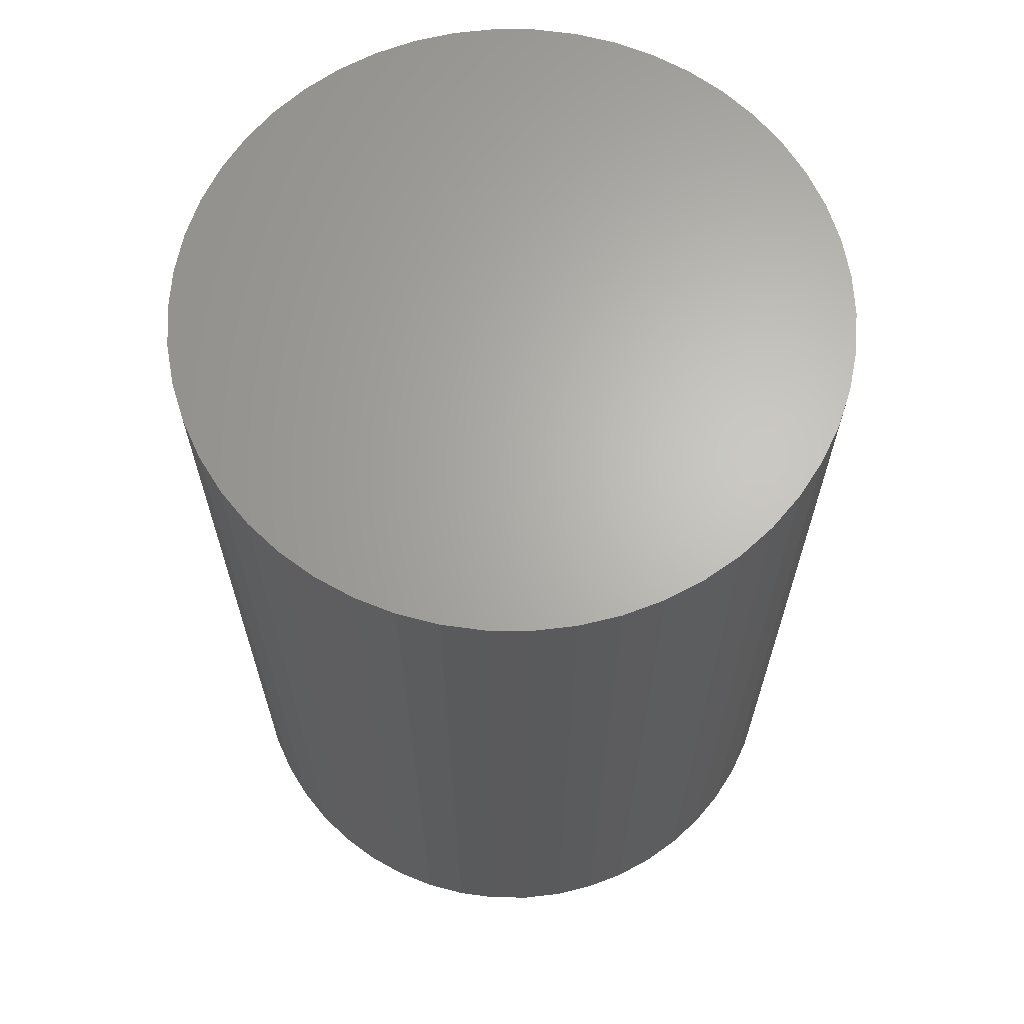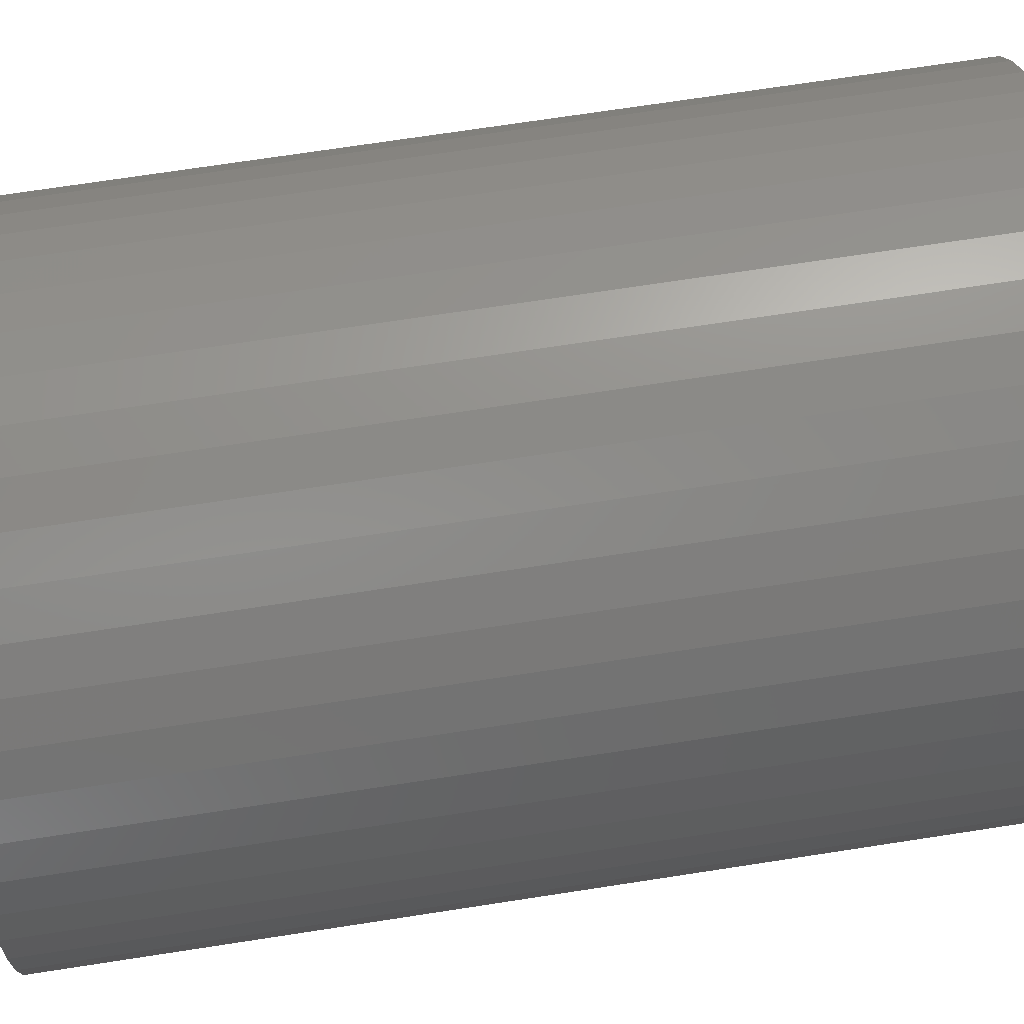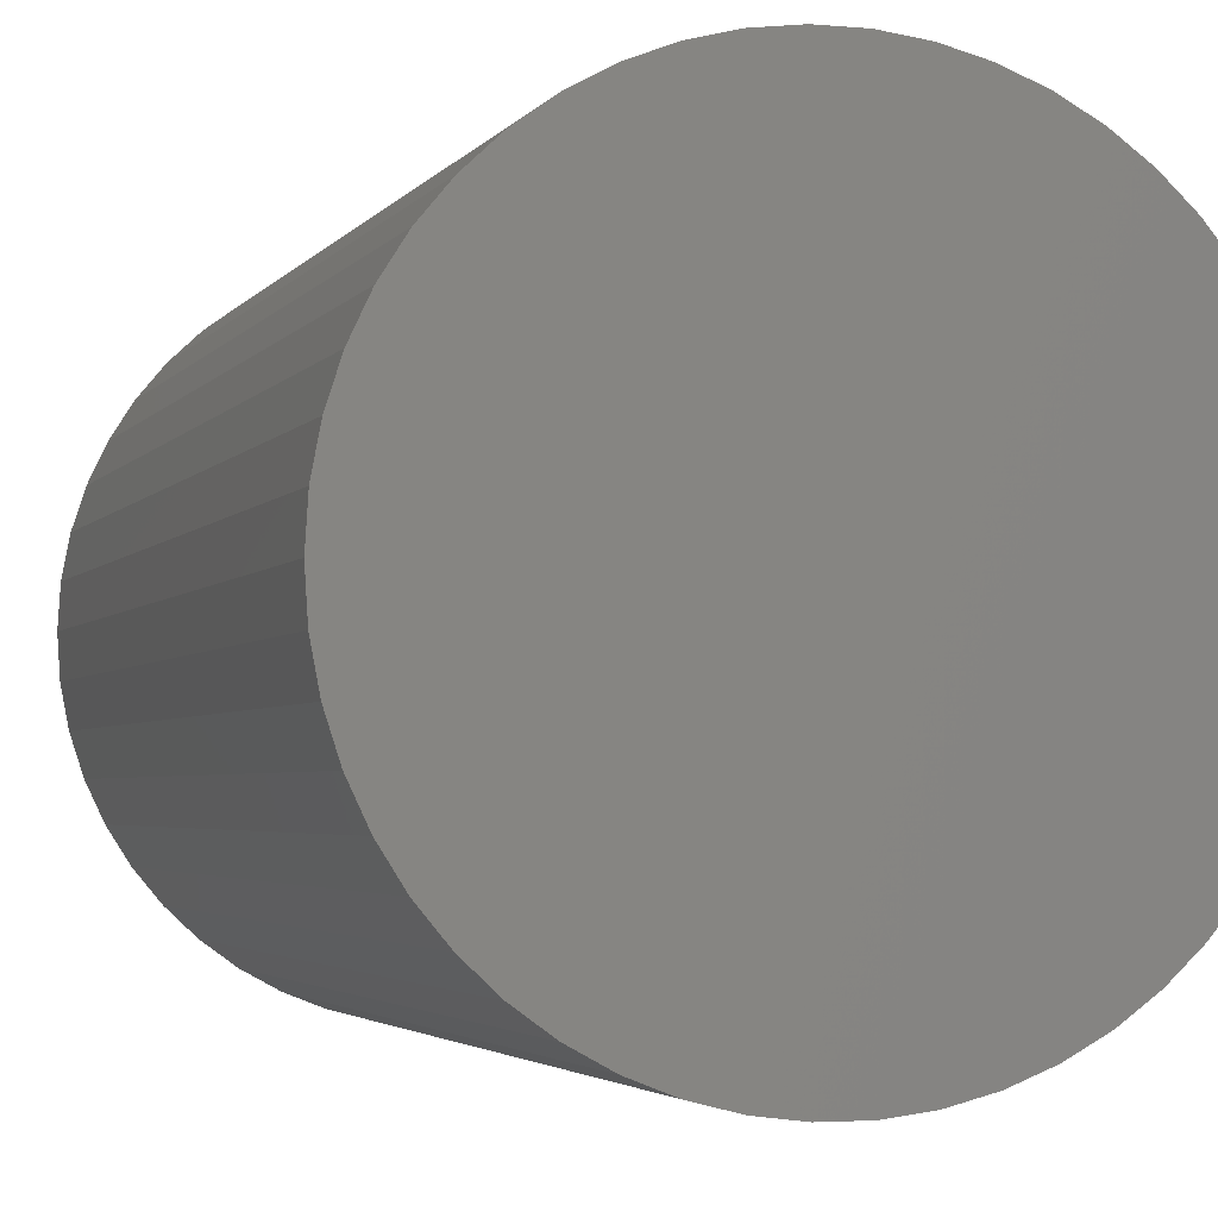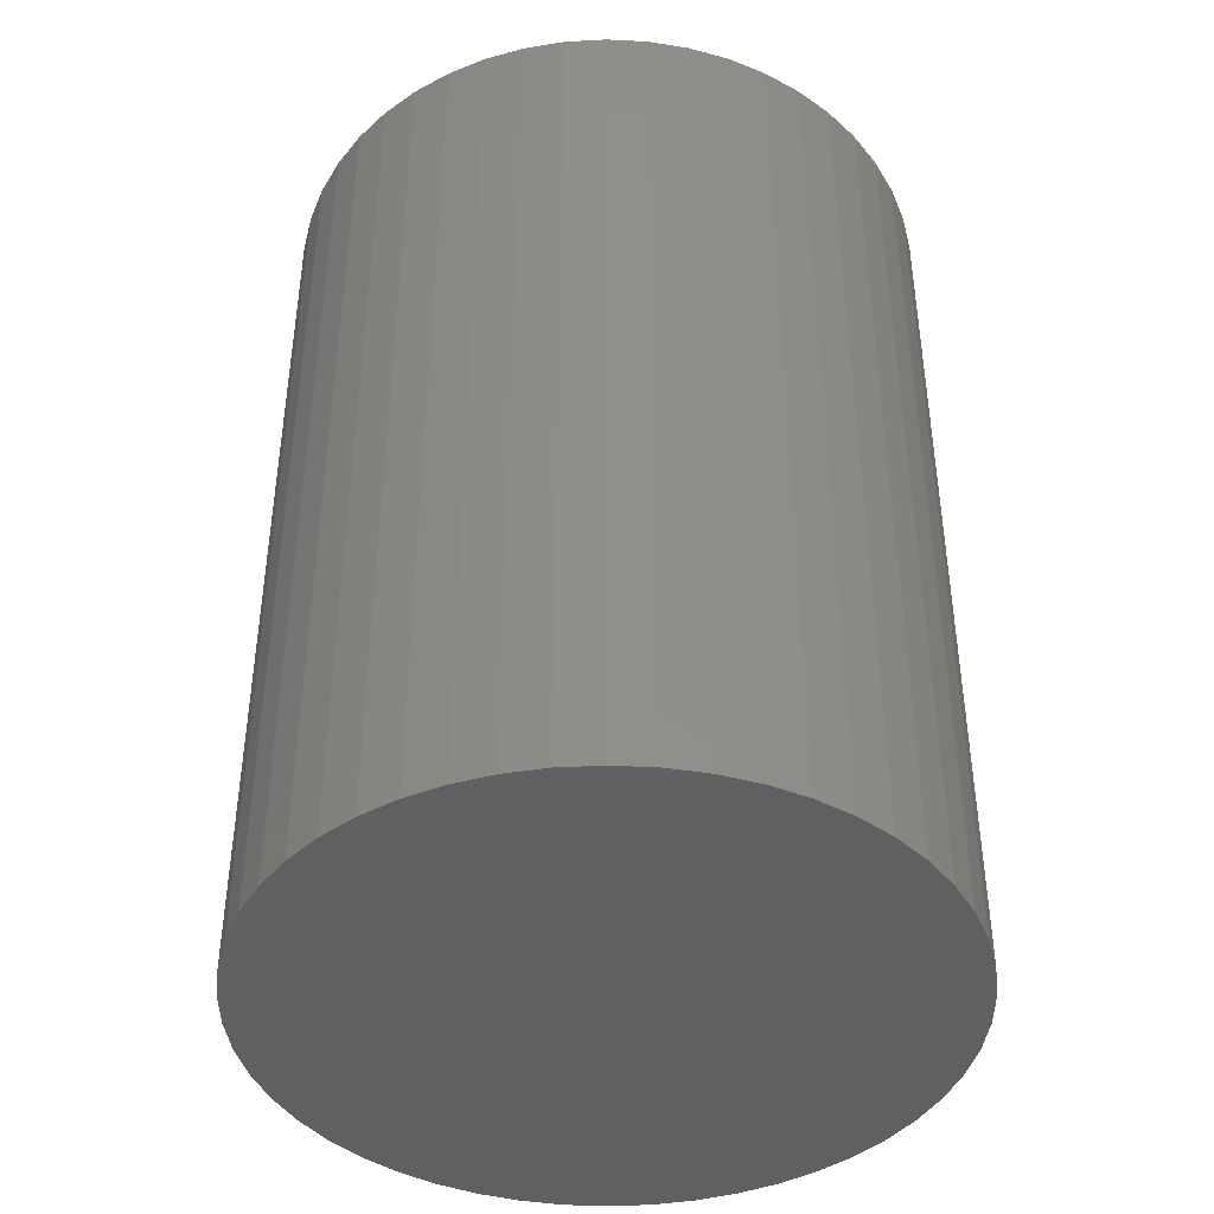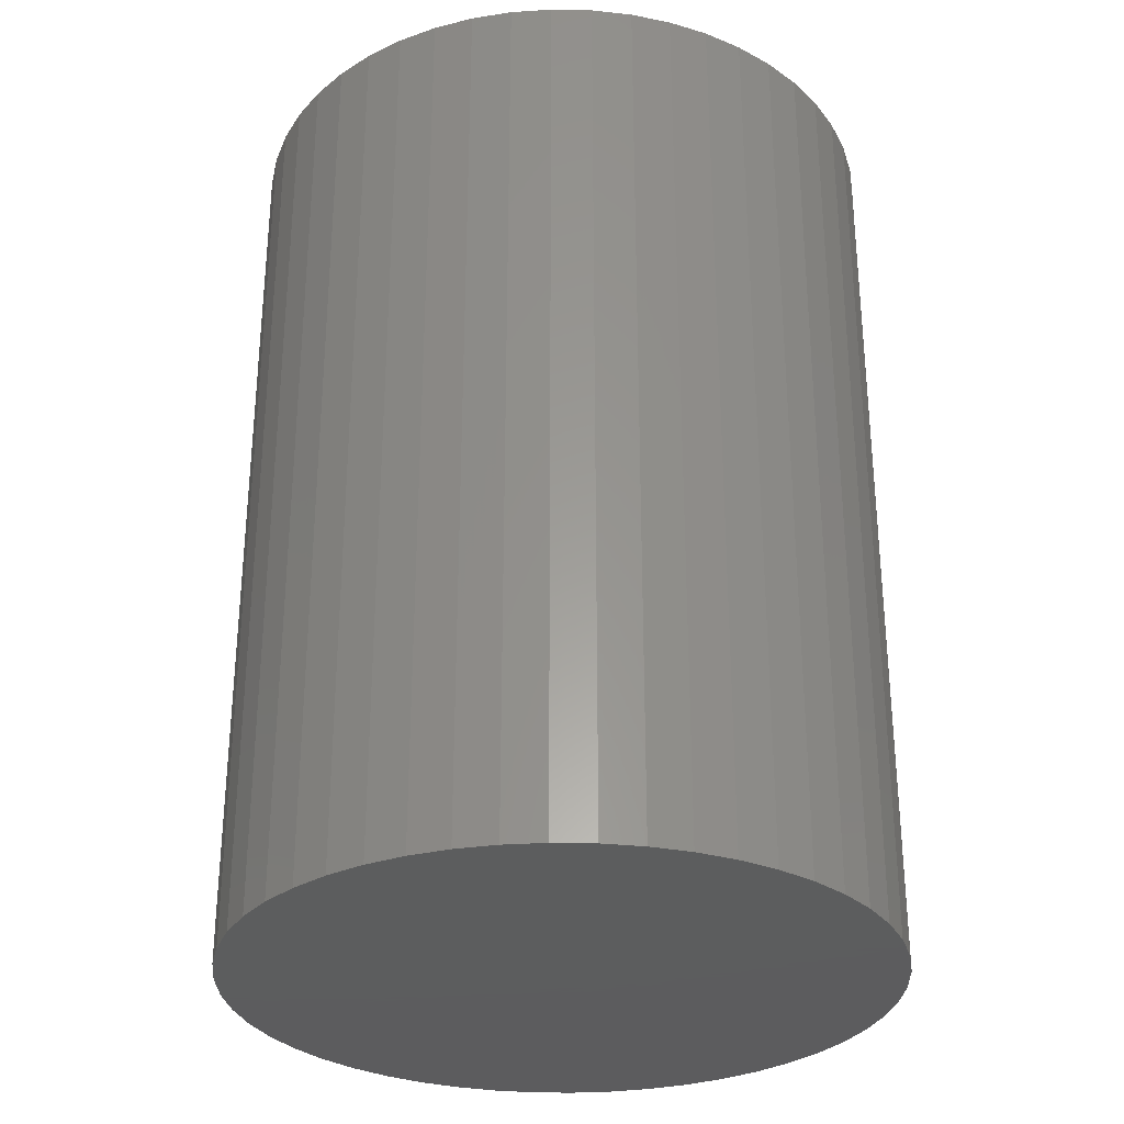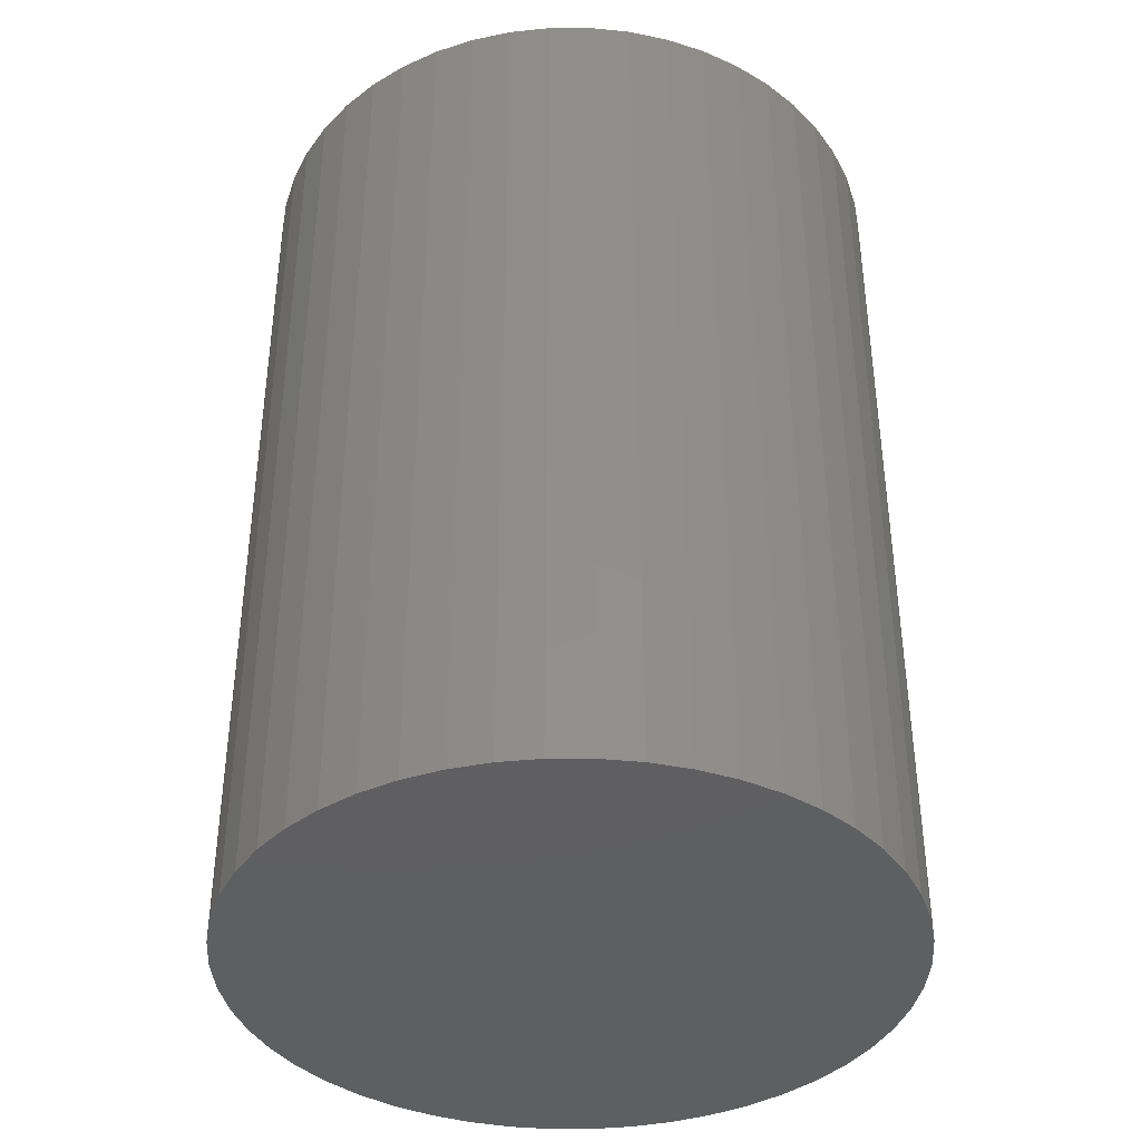
<metadata>
{"format":"stl","ext":"stl","renderer":"f3d","projection":"perspective","resolution":1024,"background":"white","views":[{"elev":65.4,"azim":-93.1,"up":"+Z"},{"elev":72.1,"azim":81.3,"up":"+Y"},{"elev":-3.1,"azim":162.4,"up":"+Y"},{"elev":-42.4,"azim":18.1,"up":"+Z"},{"elev":-30.3,"azim":-66.5,"up":"+Z"},{"elev":-39.1,"azim":136.9,"up":"+Z"}]}
</metadata>
<code>
# stl→obj: 100 verts, 196 faces
v 21.35 0 30
v 21.18 2.676 -30
v 21.18 2.676 30
v 21.35 0 -30
v 20.68 5.31 -30
v 20.68 5.31 30
v 1.341 21.31 -30
v -1.341 21.31 30
v 1.341 21.31 30
v -1.341 21.31 -30
v 21.18 -2.676 -30
v 20.68 -5.31 -30
v 19.85 -7.859 -30
v 19.85 7.859 -30
v 18.71 -10.29 -30
v 18.71 10.29 -30
v 17.27 -12.55 -30
v 17.27 12.55 -30
v 15.56 -14.62 -30
v 15.56 14.62 -30
v 13.61 -16.45 -30
v 13.61 16.45 -30
v 11.44 -18.03 -30
v 11.44 18.03 -30
v 9.09 -19.32 -30
v 9.09 19.32 -30
v 6.598 -20.31 -30
v 6.598 20.31 -30
v 4.001 -20.97 -30
v 4.001 20.97 -30
v 1.341 -21.31 -30
v -1.341 -21.31 -30
v -4.001 -20.97 -30
v -4.001 20.97 -30
v -6.598 -20.31 -30
v -6.598 20.31 -30
v -9.09 -19.32 -30
v -9.09 19.32 -30
v -11.44 -18.03 -30
v -11.44 18.03 -30
v -13.61 -16.45 -30
v -13.61 16.45 -30
v -15.56 -14.62 -30
v -15.56 14.62 -30
v -17.27 -12.55 -30
v -17.27 12.55 -30
v -18.71 -10.29 -30
v -18.71 10.29 -30
v -19.85 -7.859 -30
v -19.85 7.859 -30
v -20.68 -5.31 -30
v -20.68 5.31 -30
v -21.18 -2.676 -30
v -21.18 2.676 -30
v -21.35 0 -30
v 13.61 16.45 30
v 15.56 14.62 30
v -15.56 14.62 30
v -13.61 16.45 30
v 21.18 -2.676 30
v 20.68 -5.31 30
v 19.85 7.859 30
v 19.85 -7.859 30
v 18.71 10.29 30
v 18.71 -10.29 30
v 17.27 12.55 30
v 17.27 -12.55 30
v 15.56 -14.62 30
v 13.61 -16.45 30
v 11.44 18.03 30
v 11.44 -18.03 30
v 9.09 19.32 30
v 9.09 -19.32 30
v 6.598 20.31 30
v 6.598 -20.31 30
v 4.001 20.97 30
v 4.001 -20.97 30
v 1.341 -21.31 30
v -1.341 -21.31 30
v -4.001 20.97 30
v -4.001 -20.97 30
v -6.598 20.31 30
v -6.598 -20.31 30
v -9.09 19.32 30
v -9.09 -19.32 30
v -11.44 18.03 30
v -11.44 -18.03 30
v -13.61 -16.45 30
v -15.56 -14.62 30
v -17.27 12.55 30
v -17.27 -12.55 30
v -18.71 10.29 30
v -18.71 -10.29 30
v -19.85 7.859 30
v -19.85 -7.859 30
v -20.68 5.31 30
v -20.68 -5.31 30
v -21.18 2.676 30
v -21.18 -2.676 30
v -21.35 0 30
f 1 2 3
f 2 1 4
f 3 5 6
f 5 3 2
f 7 8 9
f 8 7 10
f 11 2 4
f 12 2 11
f 12 5 2
f 13 5 12
f 13 14 5
f 15 14 13
f 15 16 14
f 17 16 15
f 17 18 16
f 19 18 17
f 19 20 18
f 21 20 19
f 21 22 20
f 23 22 21
f 23 24 22
f 25 24 23
f 25 26 24
f 27 26 25
f 27 28 26
f 29 28 27
f 29 30 28
f 31 30 29
f 31 7 30
f 32 7 31
f 32 10 7
f 33 10 32
f 33 34 10
f 35 34 33
f 35 36 34
f 37 36 35
f 37 38 36
f 39 38 37
f 39 40 38
f 41 40 39
f 41 42 40
f 43 42 41
f 43 44 42
f 45 44 43
f 45 46 44
f 47 46 45
f 47 48 46
f 49 48 47
f 49 50 48
f 51 50 49
f 51 52 50
f 53 52 51
f 53 54 52
f 54 53 55
f 20 56 57
f 56 20 22
f 42 58 59
f 58 42 44
f 3 60 1
f 6 60 3
f 6 61 60
f 62 61 6
f 62 63 61
f 64 63 62
f 64 65 63
f 66 65 64
f 66 67 65
f 57 67 66
f 57 68 67
f 56 68 57
f 56 69 68
f 70 69 56
f 70 71 69
f 72 71 70
f 72 73 71
f 74 73 72
f 74 75 73
f 76 75 74
f 76 77 75
f 9 77 76
f 9 78 77
f 8 78 9
f 8 79 78
f 80 79 8
f 80 81 79
f 82 81 80
f 82 83 81
f 84 83 82
f 84 85 83
f 86 85 84
f 86 87 85
f 59 87 86
f 59 88 87
f 58 88 59
f 58 89 88
f 90 89 58
f 90 91 89
f 92 91 90
f 92 93 91
f 94 93 92
f 94 95 93
f 96 95 94
f 96 97 95
f 98 97 96
f 98 99 97
f 99 98 100
f 36 84 82
f 84 36 38
f 67 15 65
f 15 67 17
f 62 16 64
f 16 62 14
f 26 74 72
f 74 26 28
f 24 72 70
f 72 24 26
f 50 92 48
f 92 50 94
f 34 82 80
f 82 34 36
f 47 95 49
f 95 47 93
f 31 77 78
f 77 31 29
f 27 73 75
f 73 27 25
f 64 18 66
f 18 64 16
f 28 76 74
f 76 28 30
f 22 70 56
f 70 22 24
f 46 58 44
f 58 46 90
f 52 94 50
f 94 52 96
f 55 98 54
f 98 55 100
f 38 86 84
f 86 38 40
f 10 80 8
f 80 10 34
f 60 4 1
f 4 60 11
f 25 71 73
f 71 25 23
f 61 11 60
f 11 61 12
f 49 97 51
f 97 49 95
f 53 100 55
f 100 53 99
f 32 78 79
f 78 32 31
f 6 14 62
f 14 6 5
f 66 20 57
f 20 66 18
f 30 9 76
f 9 30 7
f 48 90 46
f 90 48 92
f 54 96 52
f 96 54 98
f 40 59 86
f 59 40 42
f 68 17 67
f 17 68 19
f 65 13 63
f 13 65 15
f 37 83 85
f 83 37 35
f 43 91 45
f 91 43 89
f 29 75 77
f 75 29 27
f 21 68 69
f 68 21 19
f 23 69 71
f 69 23 21
f 63 12 61
f 12 63 13
f 33 79 81
f 79 33 32
f 39 85 87
f 85 39 37
f 43 88 89
f 88 43 41
f 45 93 47
f 93 45 91
f 51 99 53
f 99 51 97
f 41 87 88
f 87 41 39
f 35 81 83
f 81 35 33

</code>
